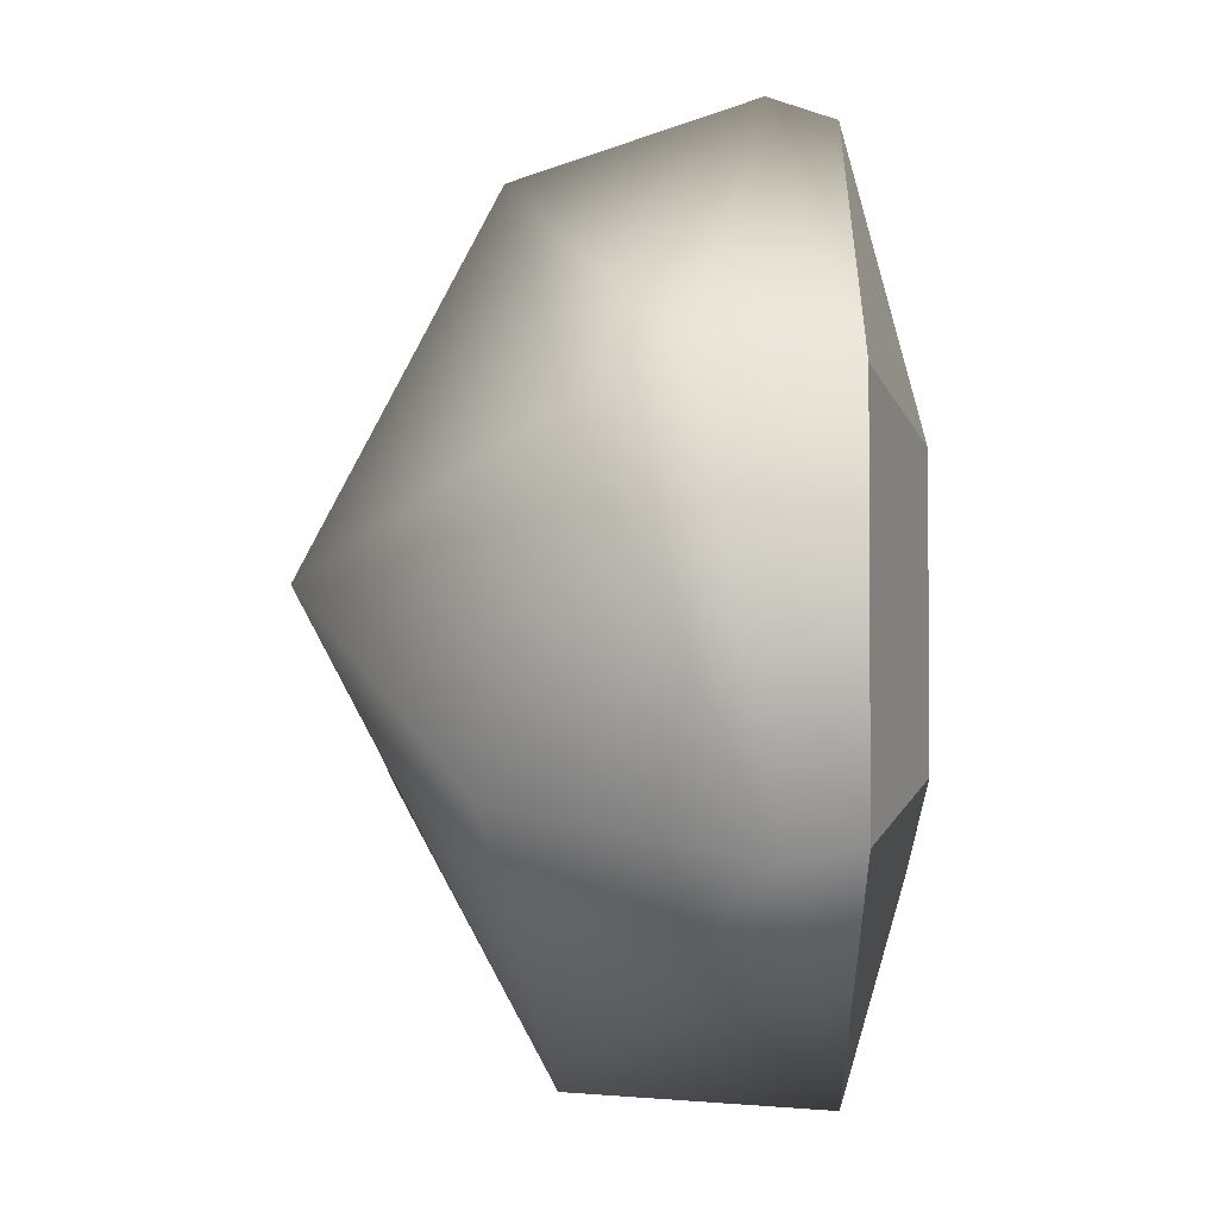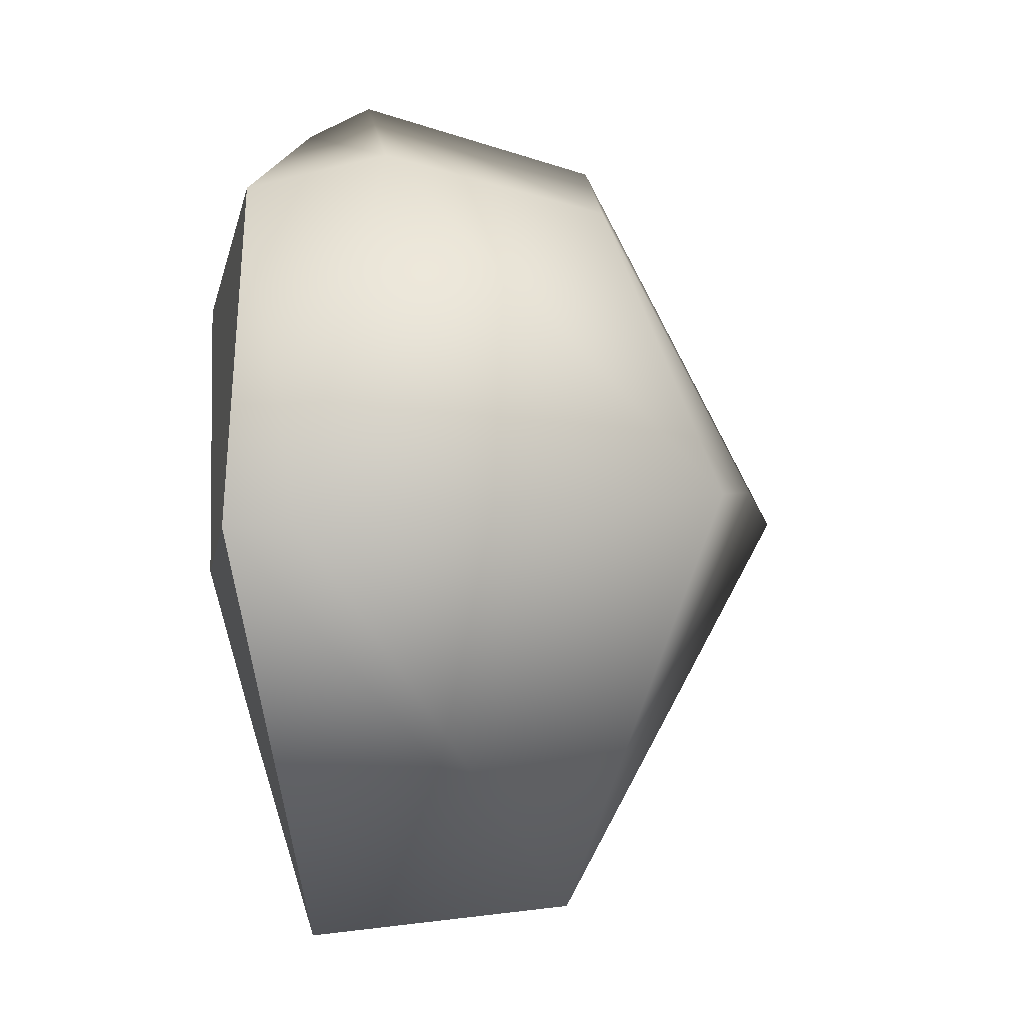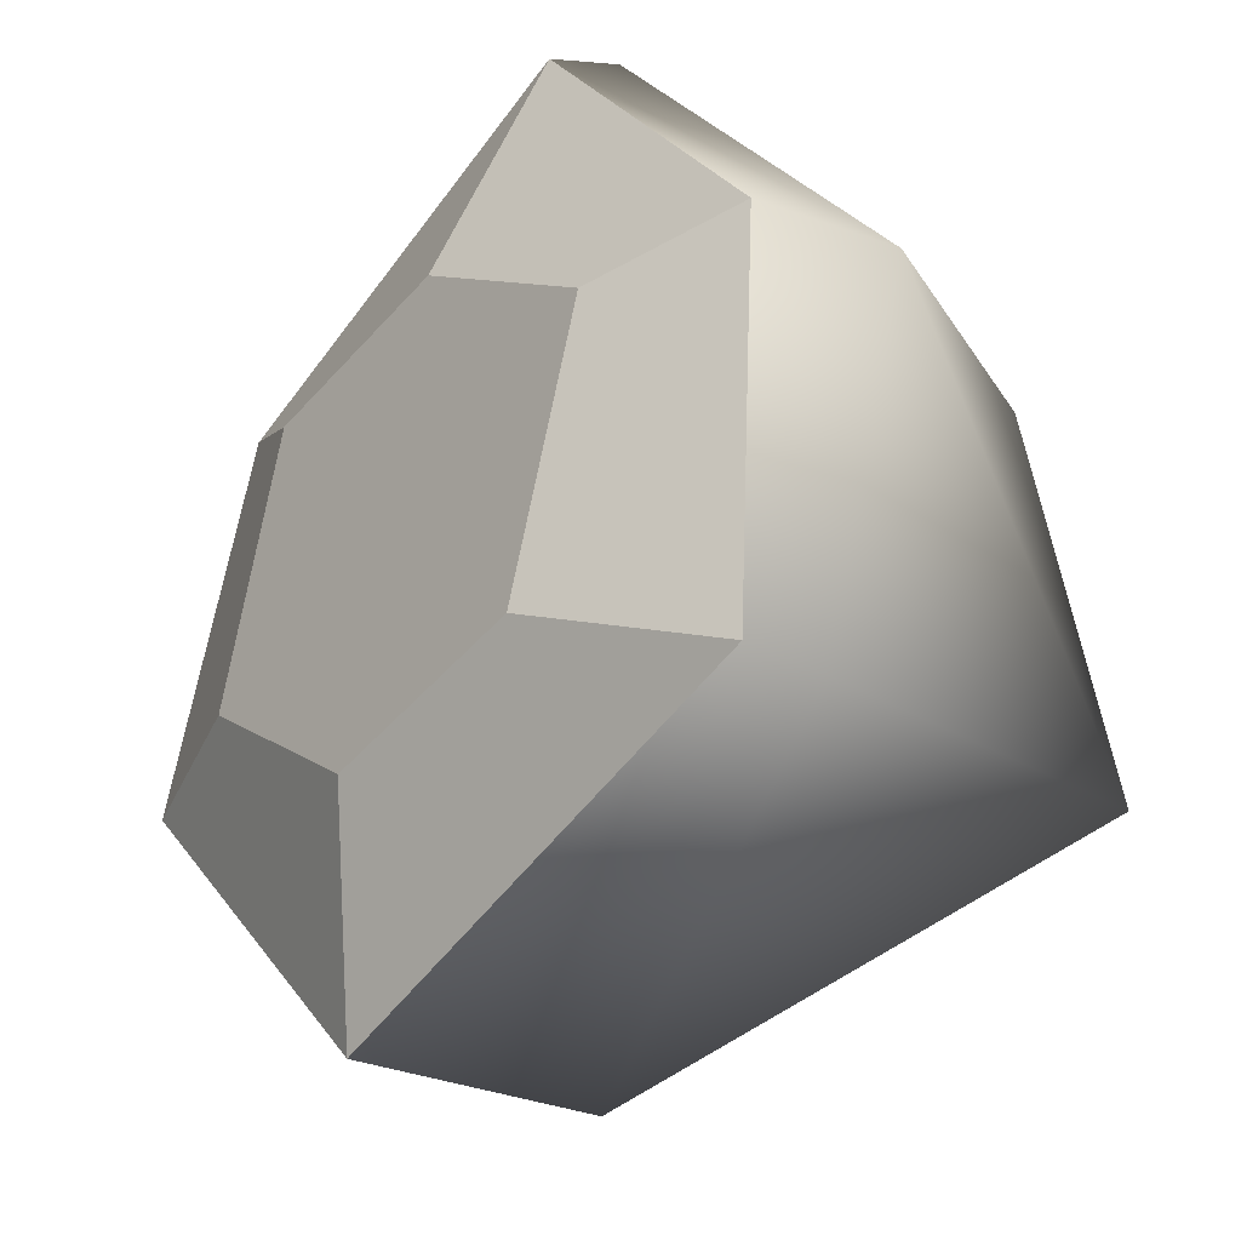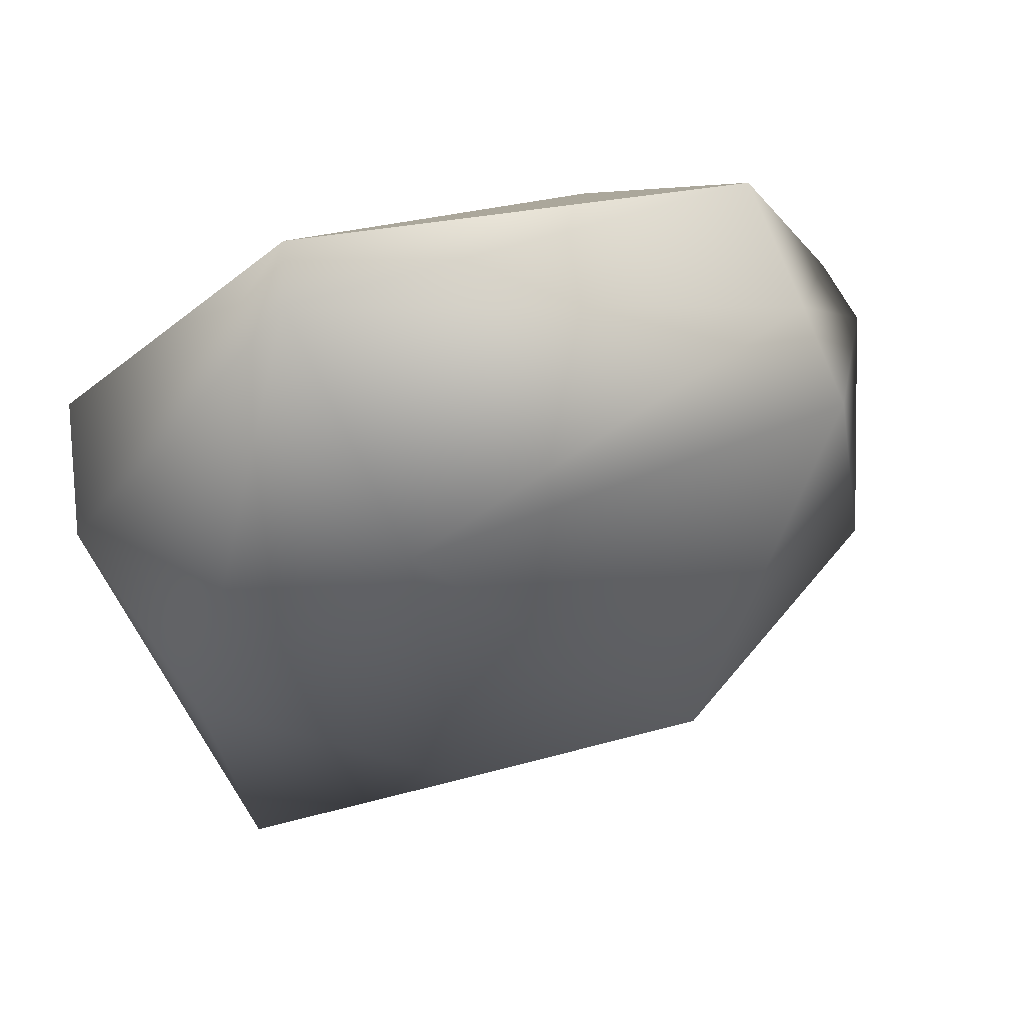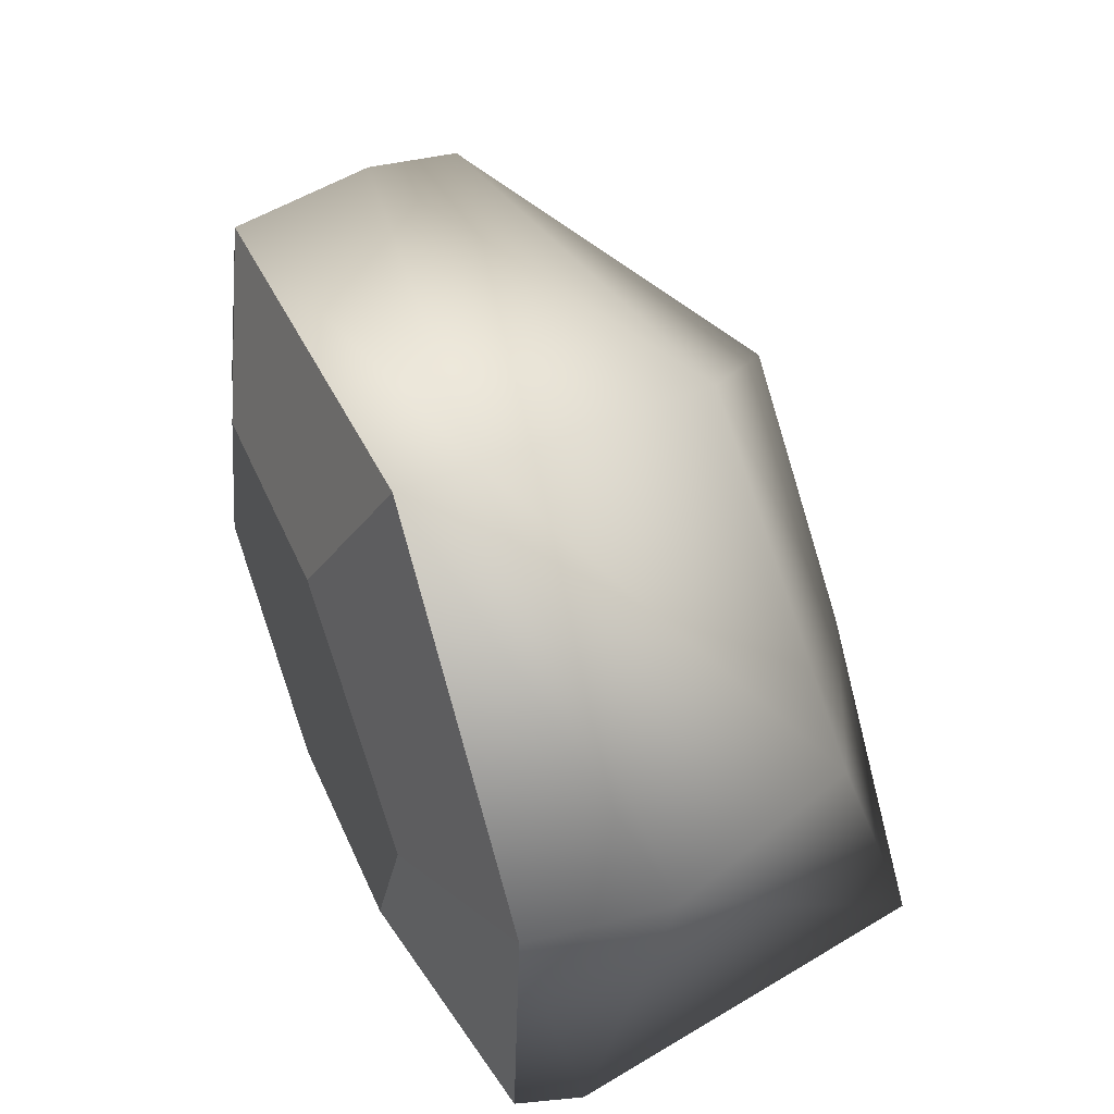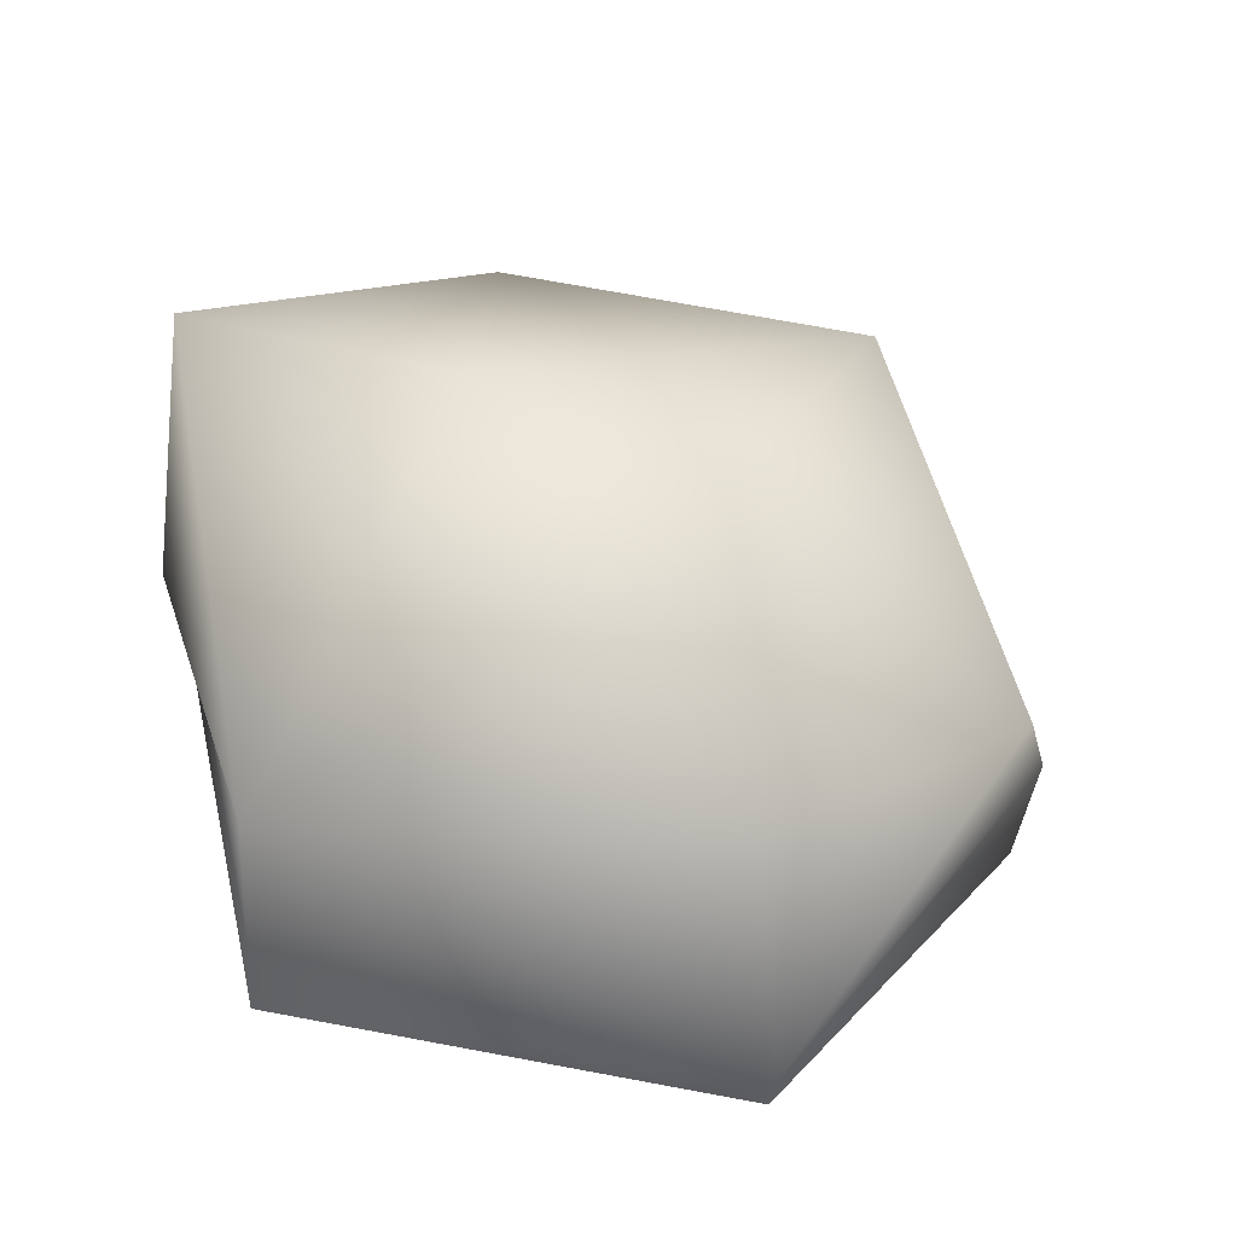
<metadata>
{"format":"obj","ext":"obj","renderer":"f3d","projection":"perspective","resolution":1024,"background":"white","views":[{"elev":12.6,"azim":-89.7,"up":"+Z"},{"elev":-36.4,"azim":96.3,"up":"+Z"},{"elev":-31.8,"azim":50.9,"up":"+Z"},{"elev":77.7,"azim":164.7,"up":"+Z"},{"elev":55.6,"azim":67.2,"up":"+Z"},{"elev":46.7,"azim":-120.8,"up":"+Y"}]}
</metadata>
<code>
g Canyon_Rock1_1
v 24.52 -12.35 5.773
v 24.19 -8.493 -17.68
v 23.28 -12.43 -17.02
v 25.84 -4.236 6.17
v 9.327 -12.32 24.91
v 10.25 -8.371 26.13
v 21.25 13.28 -15.49
v 21.46 7.512 4.6
v 7.168 5.616 21.65
v 23.28 -12.43 -17.02
v -4.731 2.664 -25.13
v -4.877 -12.22 -26.13
v 24.19 -8.493 -17.68
v -25.84 -7.895 -5.926
v -24.62 -11.86 -5.485
v 21.25 13.28 -15.49
v -21.23 6.038 -4.458
v -24.62 -11.86 -5.485
v -18.25 -3.776 16.07
v -17.45 -11.95 15.47
v -25.84 -7.895 -5.926
v -19.23 1.839 13.91
v -21.23 6.038 -4.458
v -6.979 15.92 2.802
v -4.731 2.664 -25.13
v 7.27 14.76 -5.108
v 21.25 13.28 -15.49
v 21.46 7.512 4.6
v 7.168 5.616 21.65
v -6.979 15.92 2.802
v -19.23 1.839 13.91
v -18.25 -3.776 16.07
v 10.25 -8.371 26.13
v -17.45 -11.95 15.47
v 9.327 -12.32 24.91
v 23.28 -12.43 -17.02
v 16.46 -15.88 3.809
v 24.52 -12.35 5.773
v 11.6 -15.92 -11.41
v -4.877 -12.22 -26.13
v 11.6 -15.92 -11.41
v 23.28 -12.43 -17.02
v -1.458 -15.83 -13.94
v -24.62 -11.86 -5.485
v -1.458 -15.83 -13.94
v -4.877 -12.22 -26.13
v -13.07 -15.66 -5.484
v -17.45 -11.95 15.47
v -13.07 -15.66 -5.484
v -24.62 -11.86 -5.485
v -8.769 -15.65 10.06
v 9.327 -12.32 24.91
v -8.769 -15.65 10.06
v -17.45 -11.95 15.47
v 4.064 -15.72 12.24
v 24.52 -12.35 5.773
v 4.064 -15.72 12.24
v 9.327 -12.32 24.91
v 16.46 -15.88 3.809
v -1.458 -15.83 -13.94
v -8.769 -15.65 10.06
v 4.064 -15.72 12.24
v -13.07 -15.66 -5.484
v 11.6 -15.92 -11.41
v 16.46 -15.88 3.809
g Canyon_Rock1_1_0
f 3 2 1
f 2 4 1
f 1 4 5
f 4 6 5
f 2 7 4
f 7 8 4
f 4 8 6
f 8 9 6
f 12 11 10
f 11 13 10
f 14 11 12
f 15 14 12
f 11 16 13
f 14 17 11
f 20 19 18
f 19 21 18
f 19 22 21
f 22 23 21
f 22 24 23
f 23 24 25
f 24 26 25
f 25 26 27
f 27 26 28
f 28 26 29
f 29 26 30
f 29 30 31
f 29 31 32
f 33 29 32
f 33 32 34
f 35 33 34
f 38 37 36
f 37 39 36
f 42 41 40
f 41 43 40
f 46 45 44
f 45 47 44
f 50 49 48
f 49 51 48
f 54 53 52
f 53 55 52
f 58 57 56
f 57 59 56
f 62 61 60
f 61 63 60
f 62 60 64
f 65 62 64

</code>
